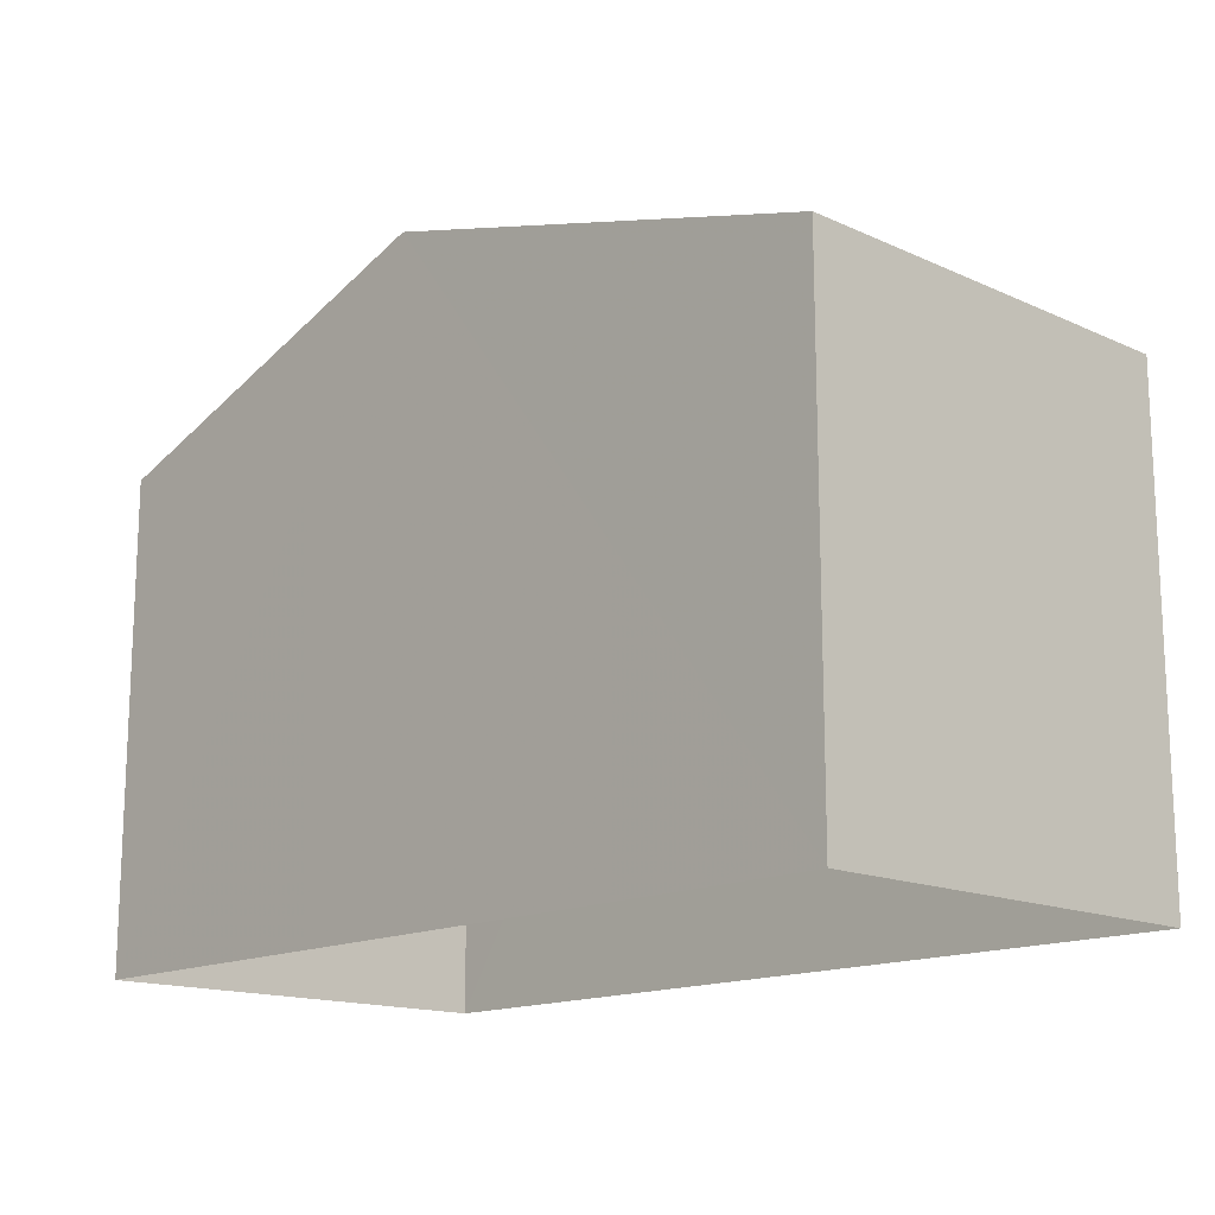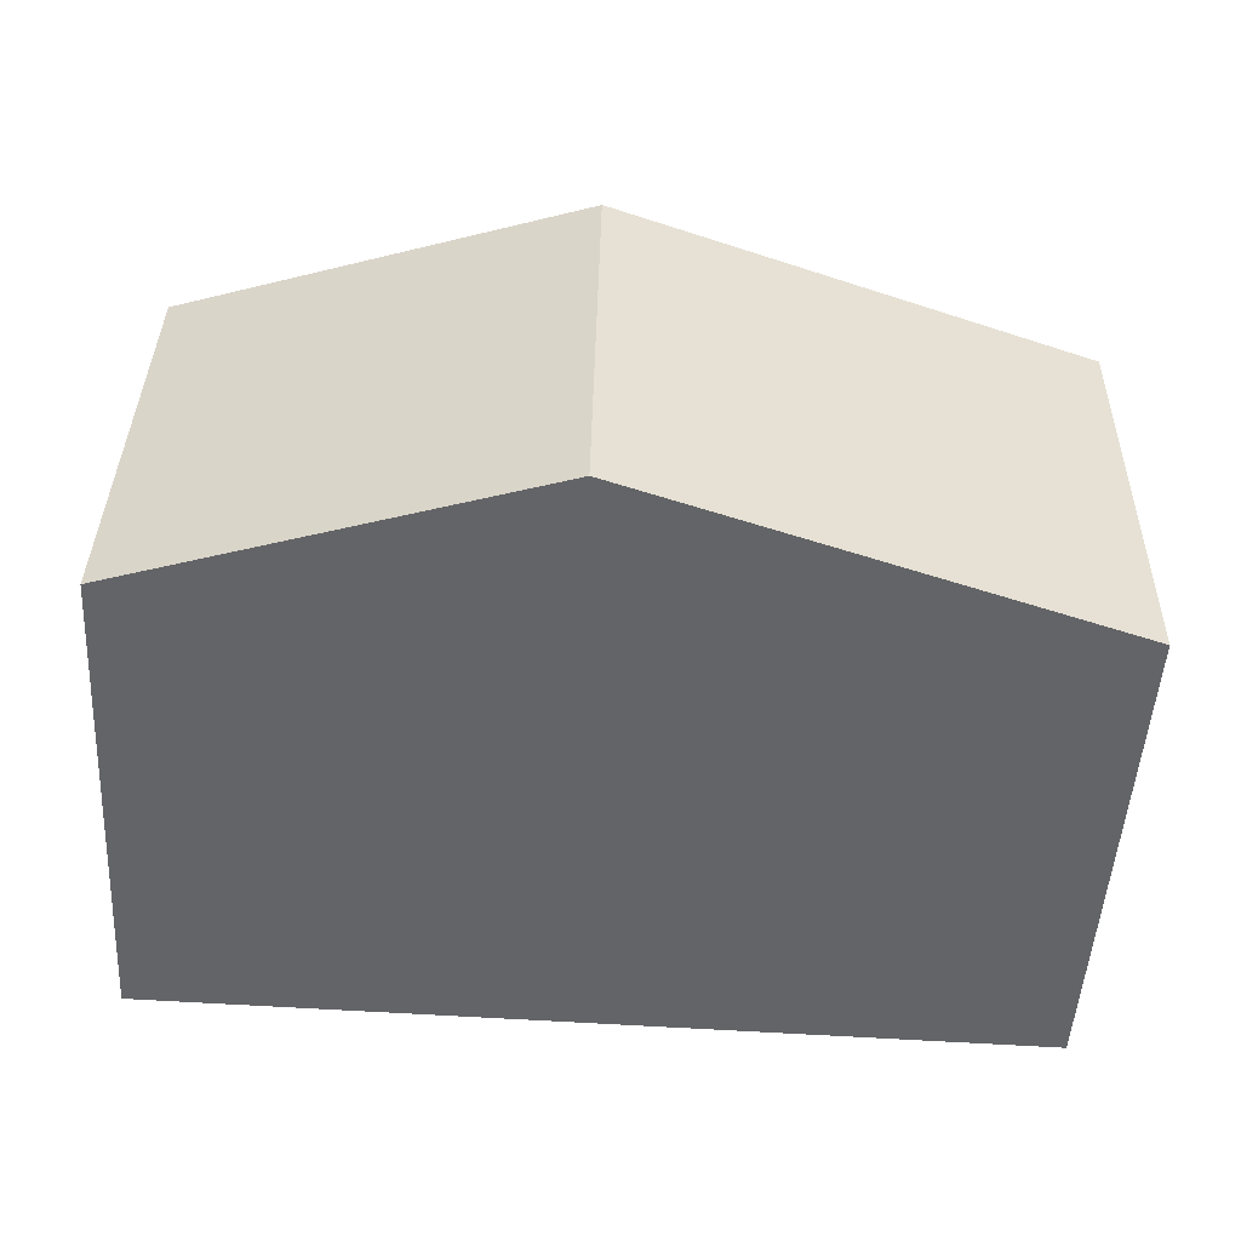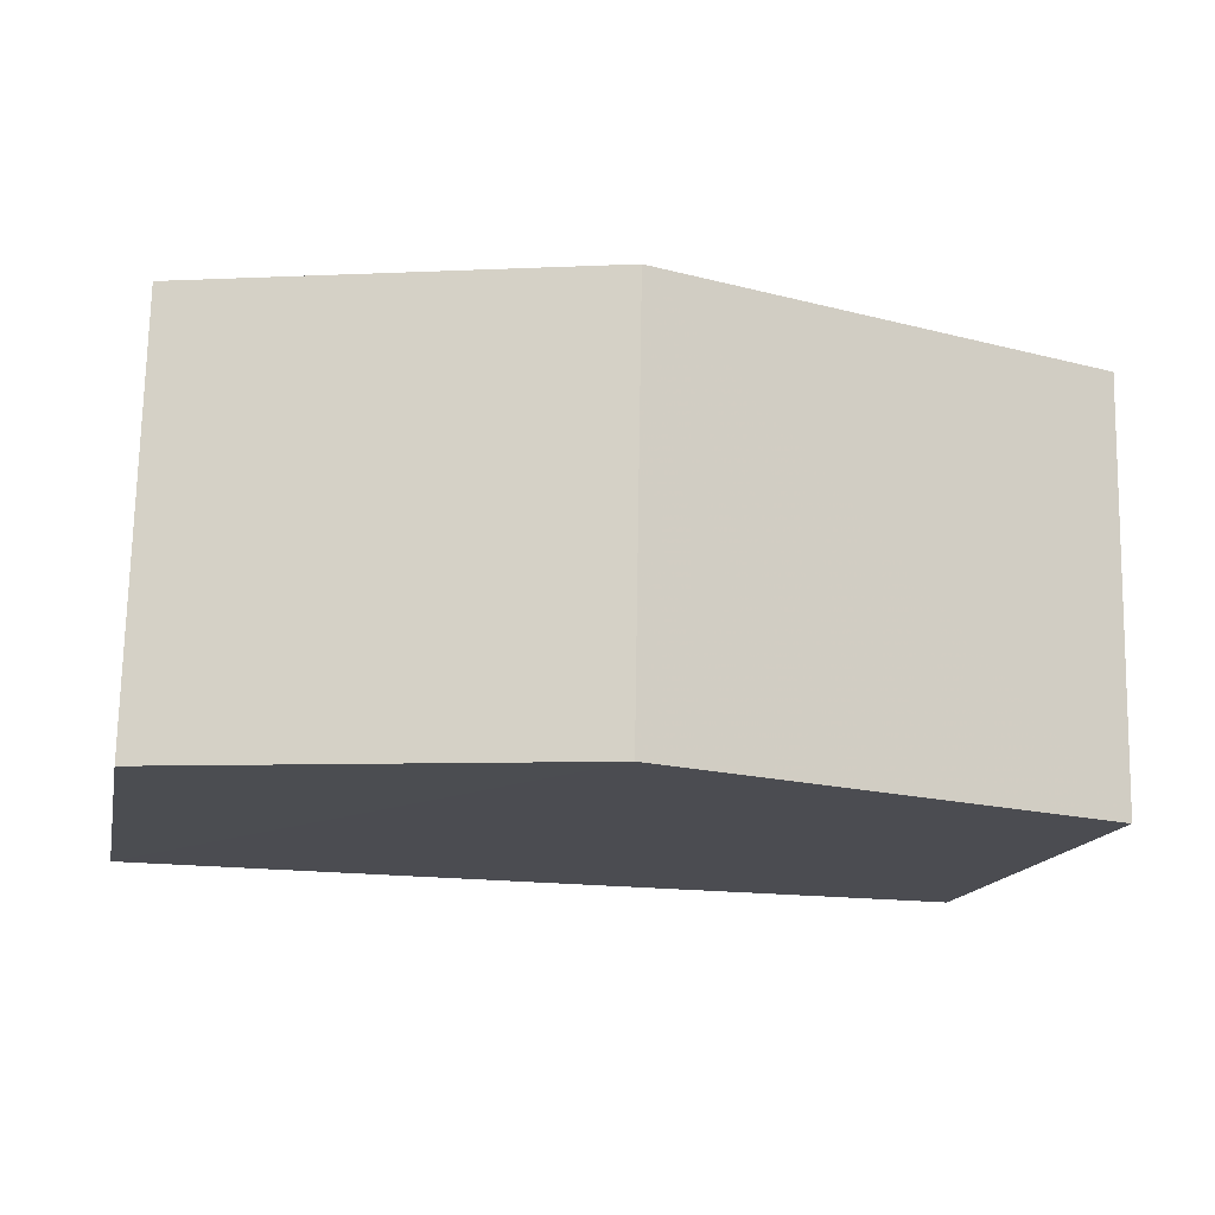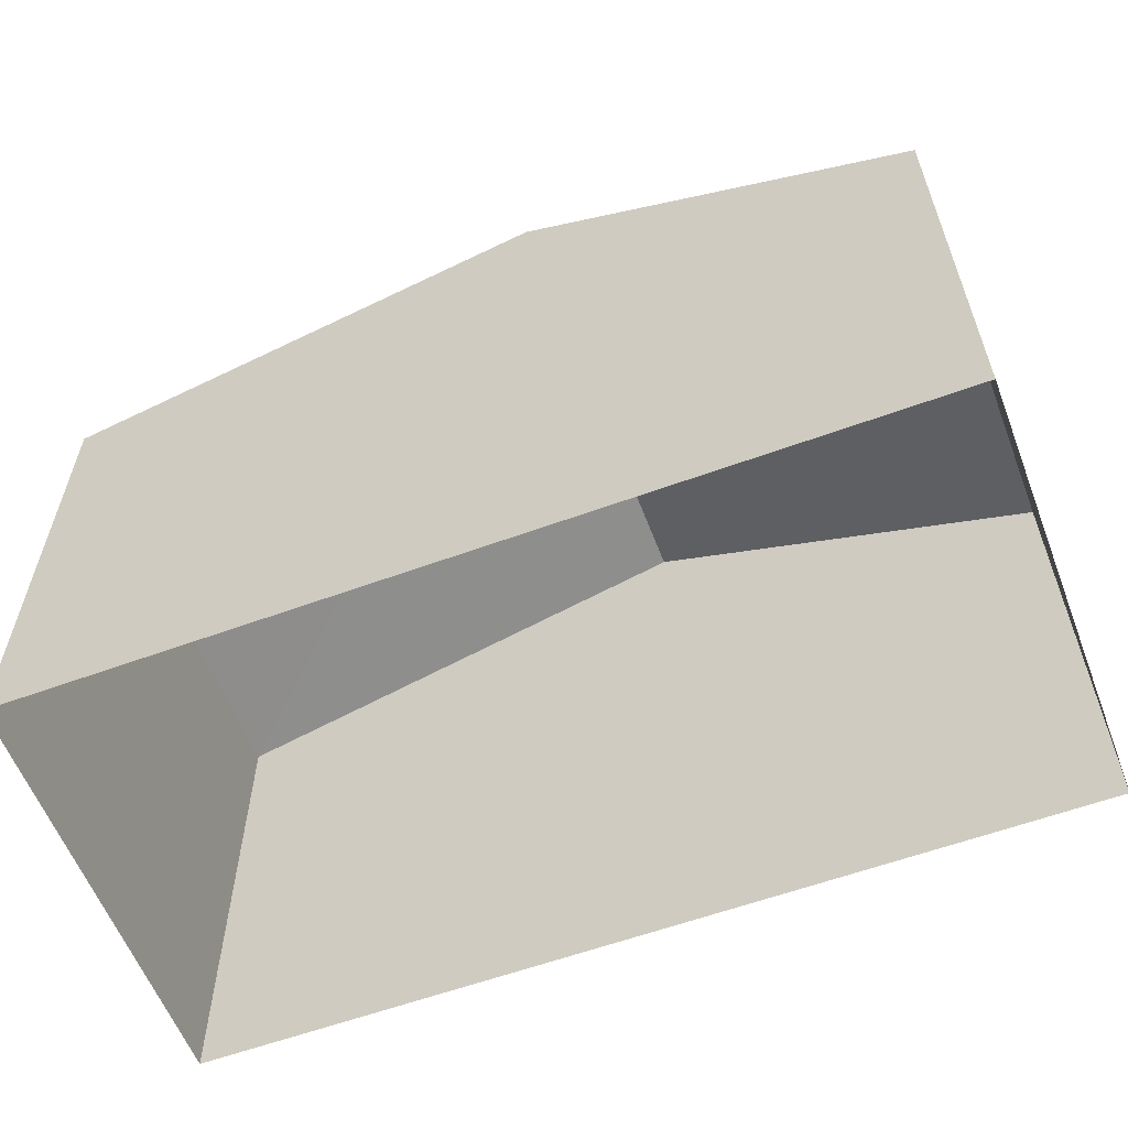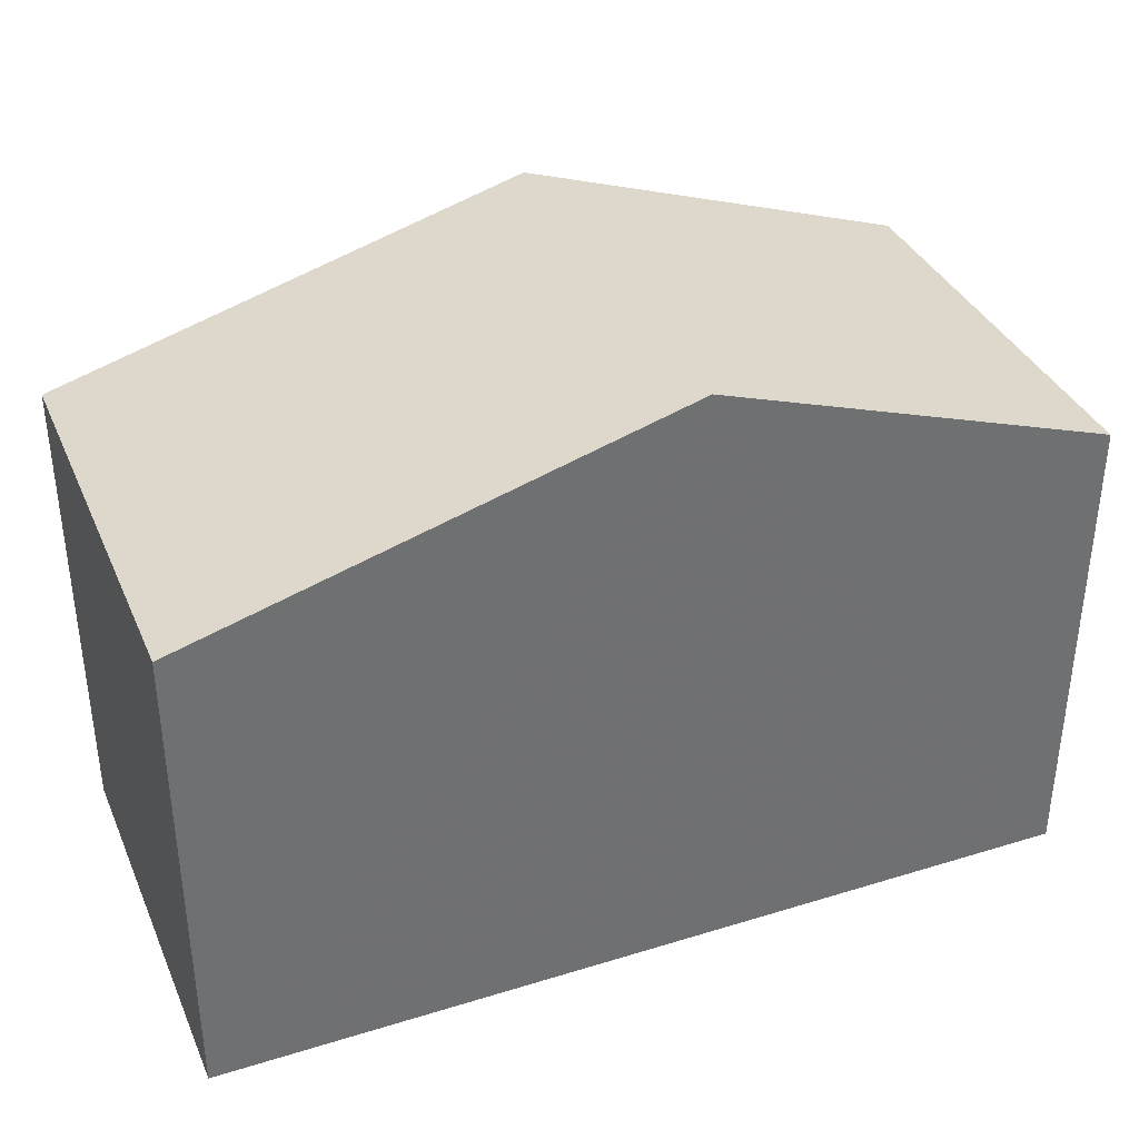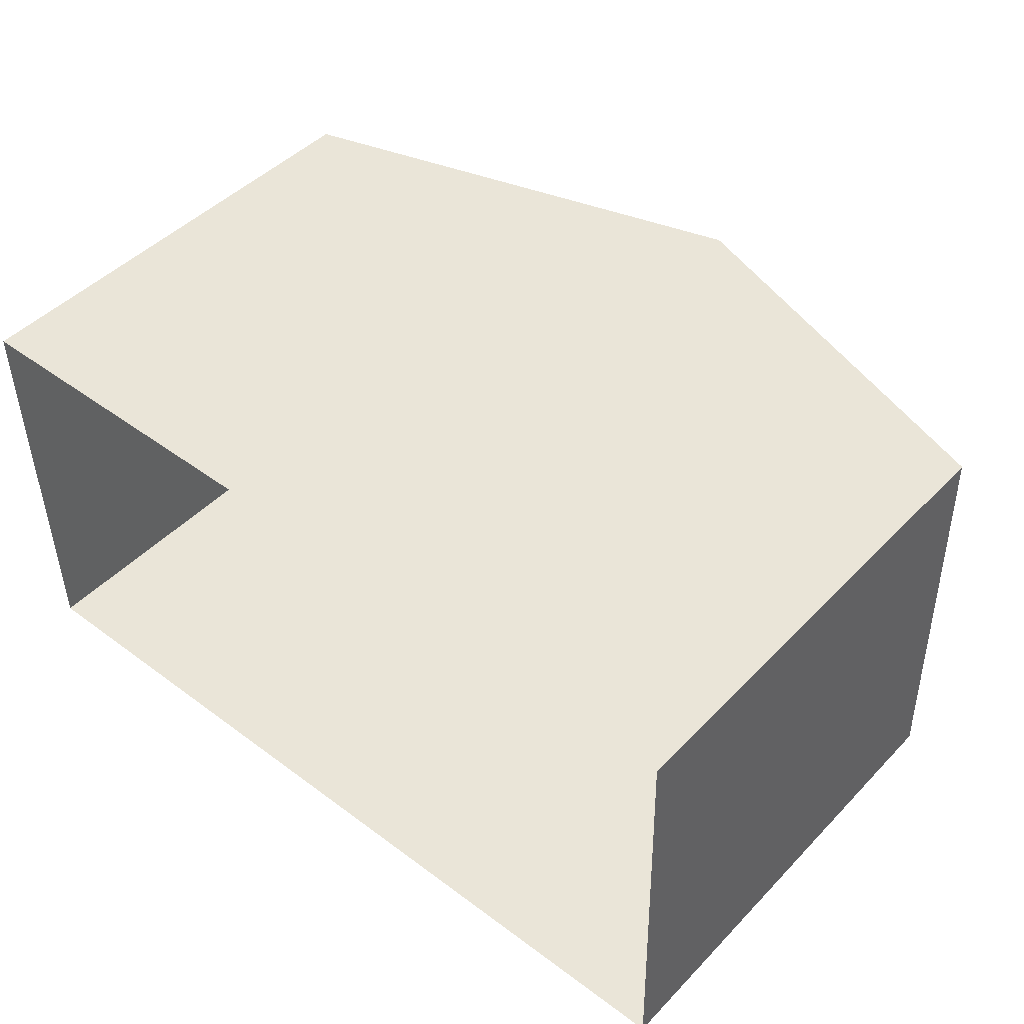
<metadata>
{"format":"obj","ext":"obj","renderer":"f3d","projection":"perspective","resolution":1024,"background":"white","views":[{"elev":-15.2,"azim":45.4,"up":"+Z"},{"elev":-51.3,"azim":-3.3,"up":"+Y"},{"elev":-15.3,"azim":-11.6,"up":"+Y"},{"elev":-59.0,"azim":-160.3,"up":"+Z"},{"elev":36.5,"azim":157.2,"up":"+Z"},{"elev":46.3,"azim":-139.2,"up":"+Y"}]}
</metadata>
<code>
v -3.732e+05 -1.044e+05 25.94
v -3.732e+05 -1.044e+05 25.94
v -3.732e+05 -1.044e+05 25.94
v -3.732e+05 -1.044e+05 25.94
v -3.732e+05 -1.044e+05 32.34
v -3.732e+05 -1.044e+05 32.34
v -3.732e+05 -1.044e+05 34.13
v -3.732e+05 -1.044e+05 34.13
v -3.732e+05 -1.044e+05 32.34
v -3.732e+05 -1.044e+05 32.34
f 1 2 3
f 1 4 2
f 5 6 7
f 8 5 7
f 9 10 8
f 7 9 8
f 6 4 7
f 4 1 7
f 1 9 7
f 6 2 4
f 6 5 2
f 10 3 8
f 3 2 8
f 2 5 8
f 10 1 3
f 10 9 1

</code>
